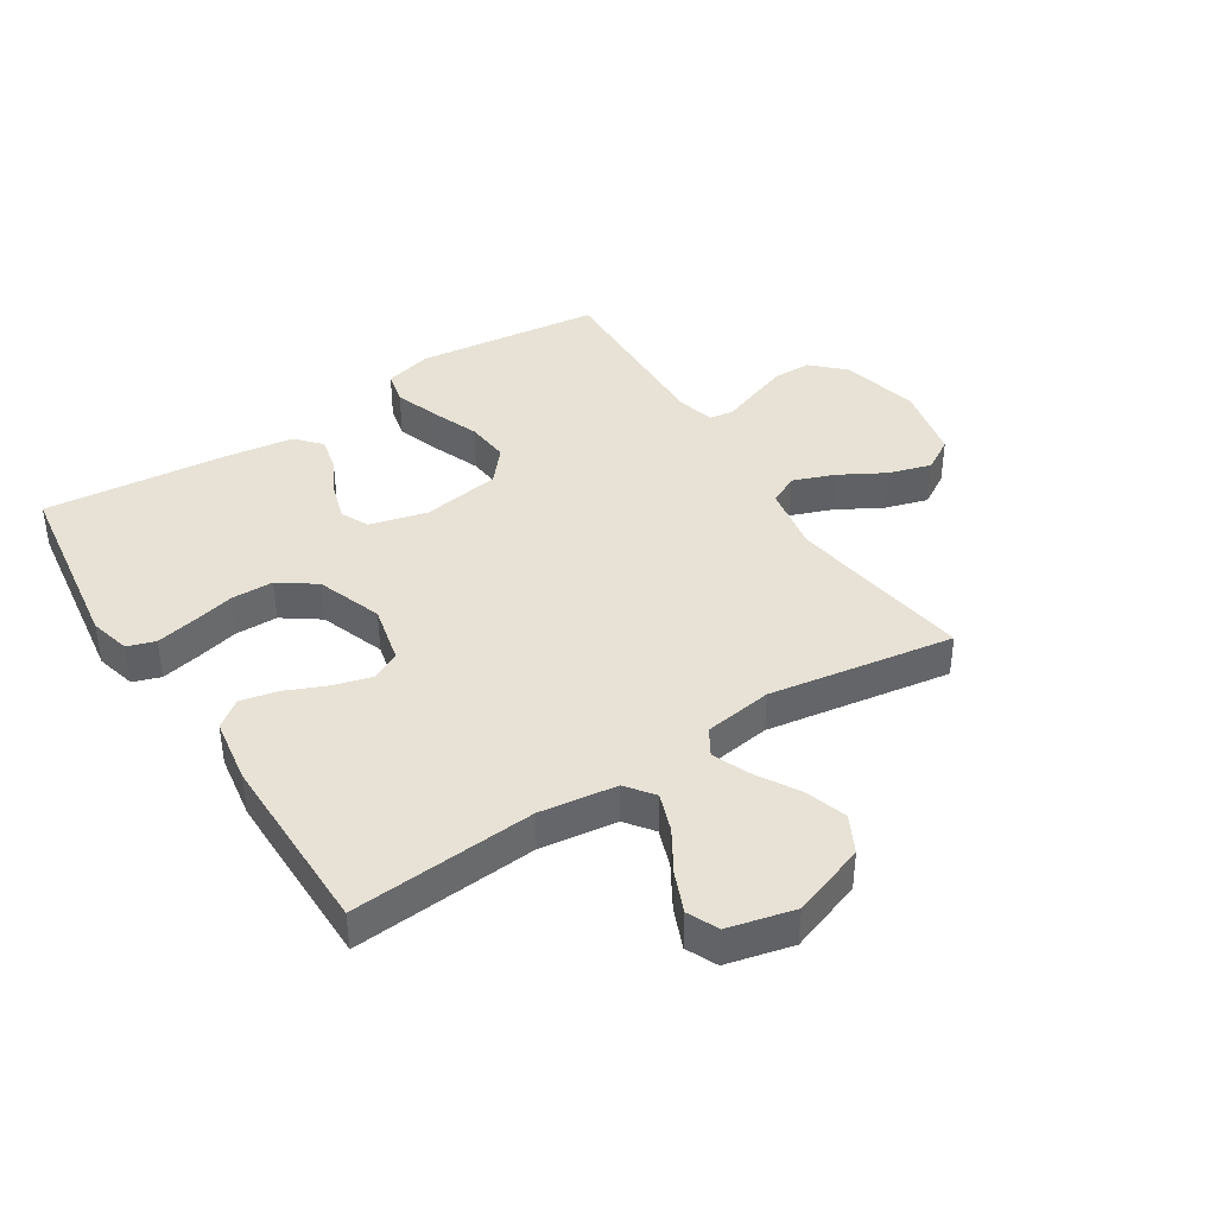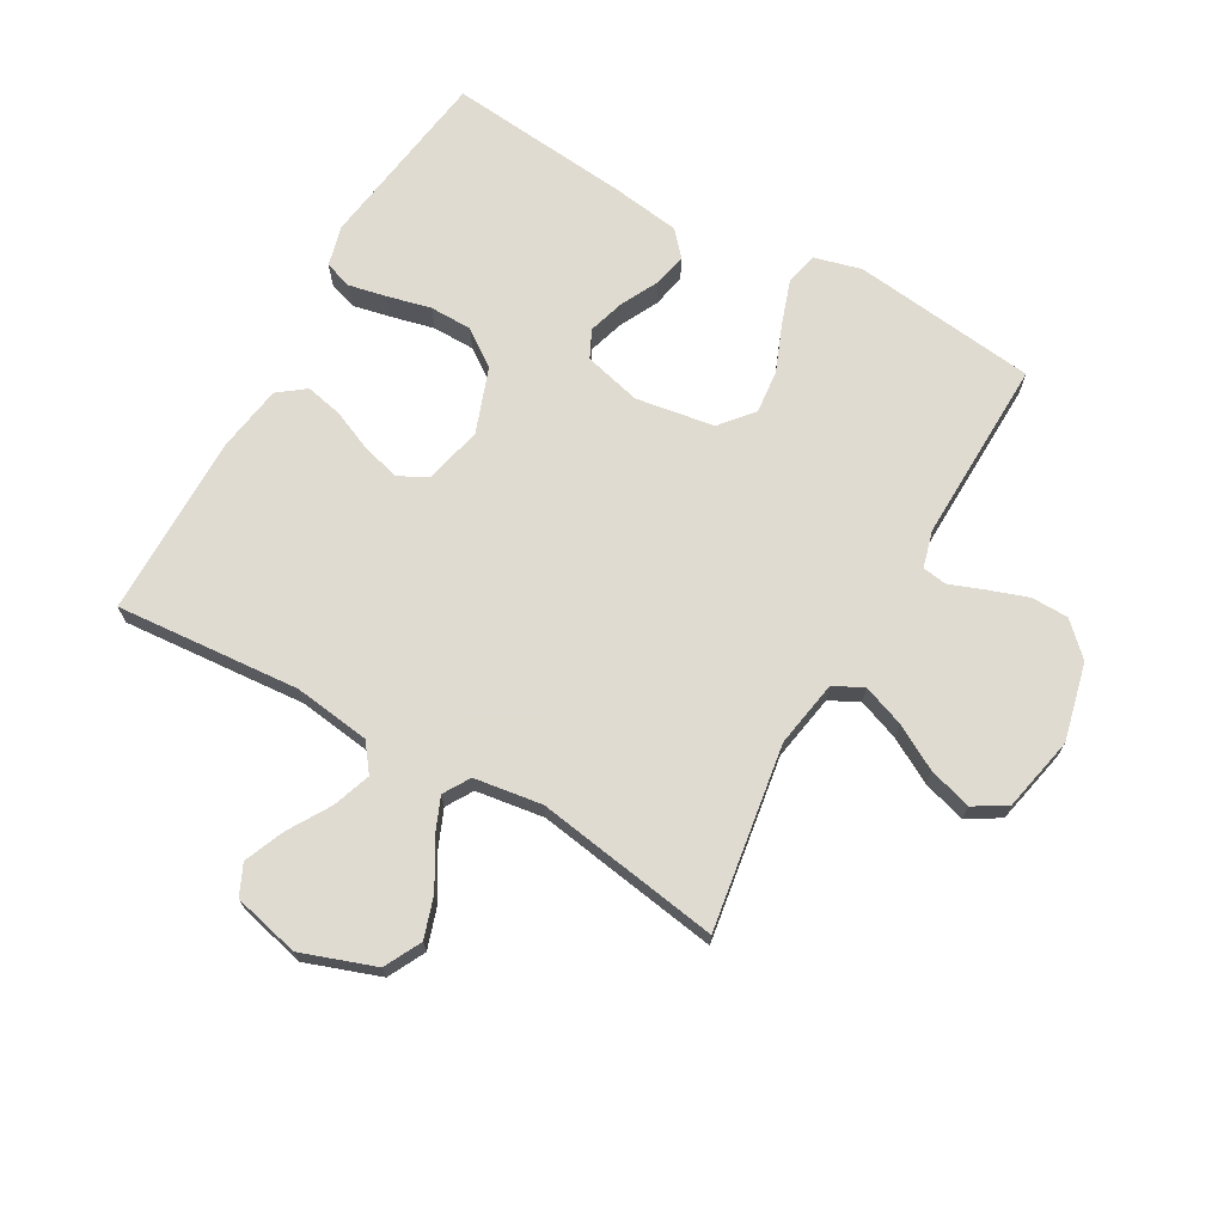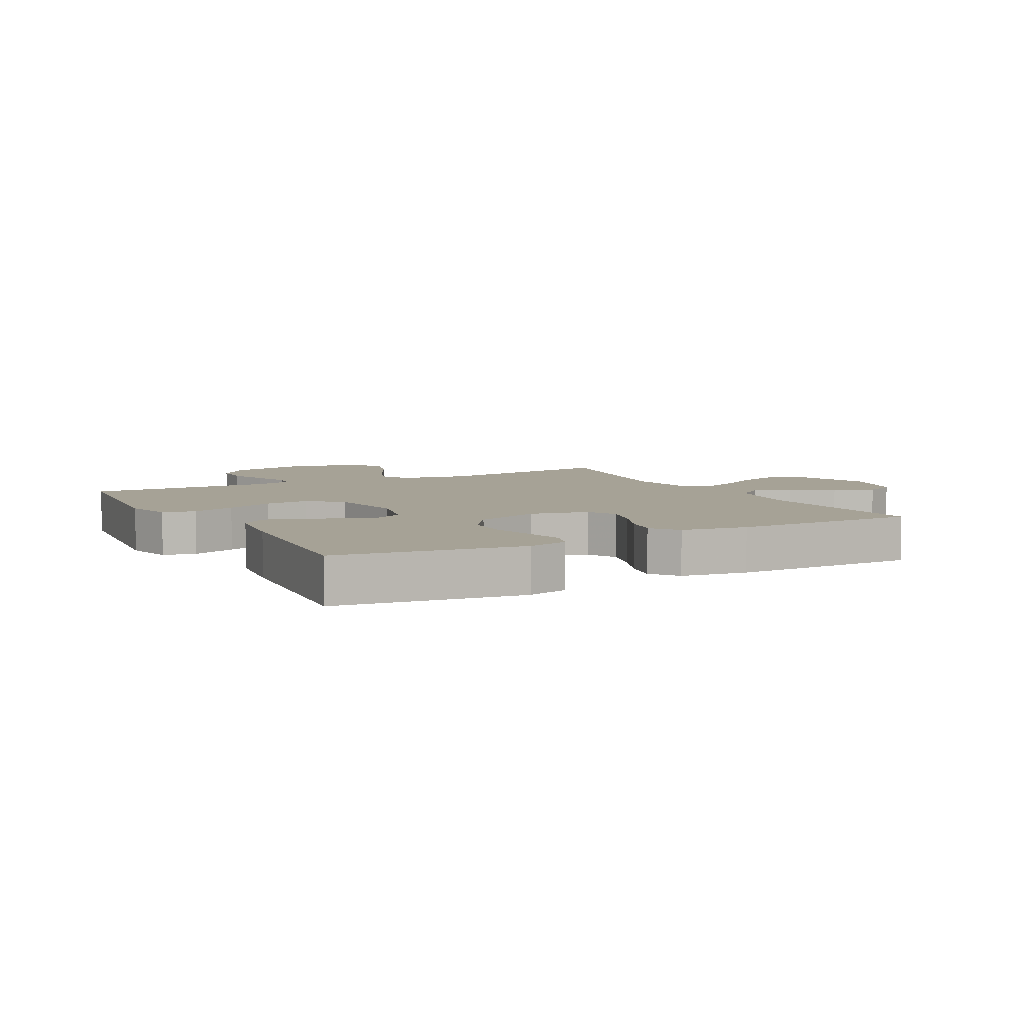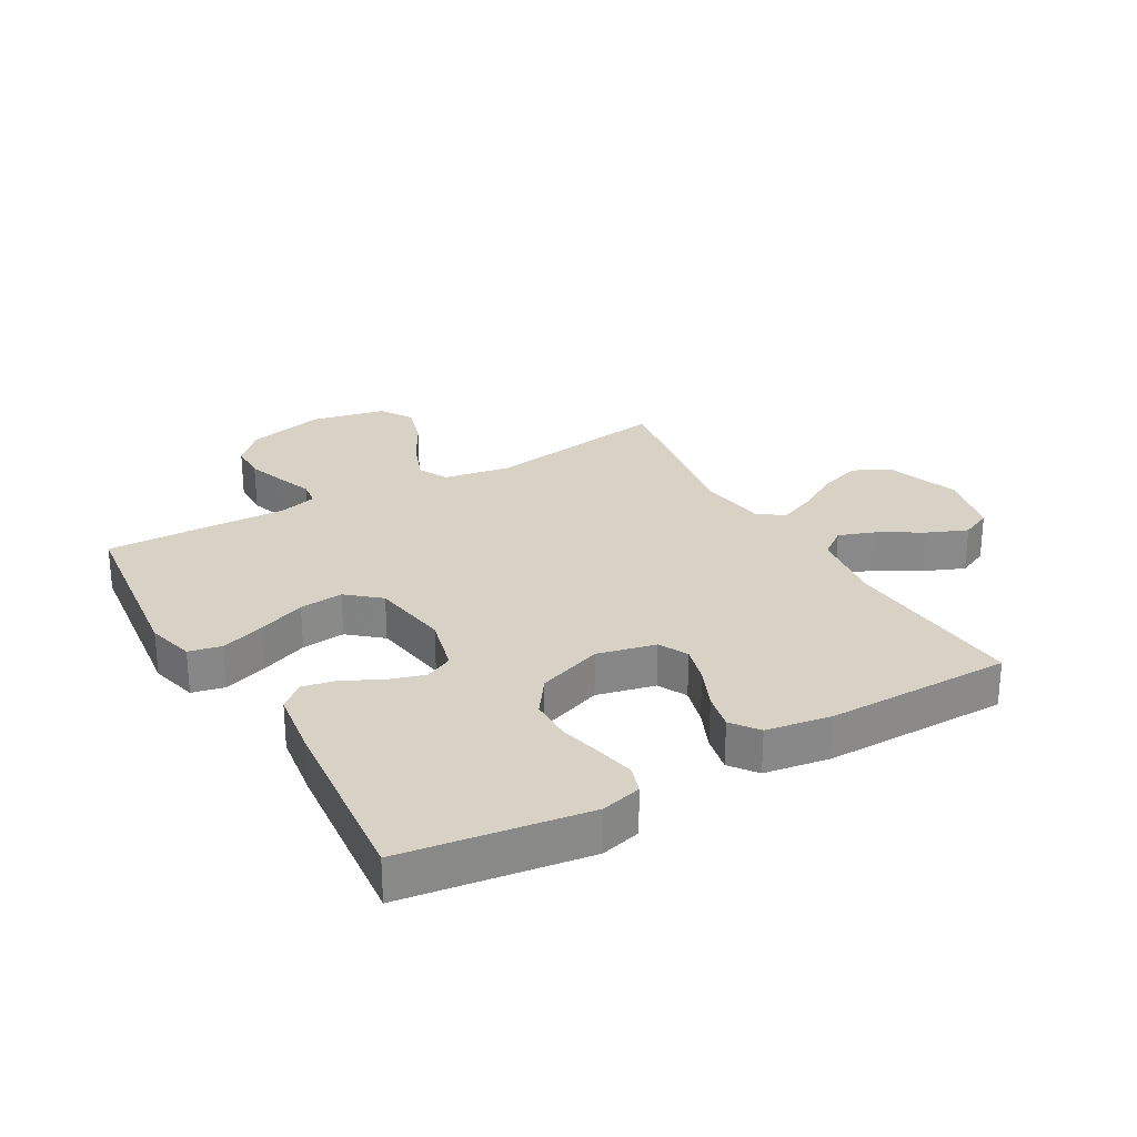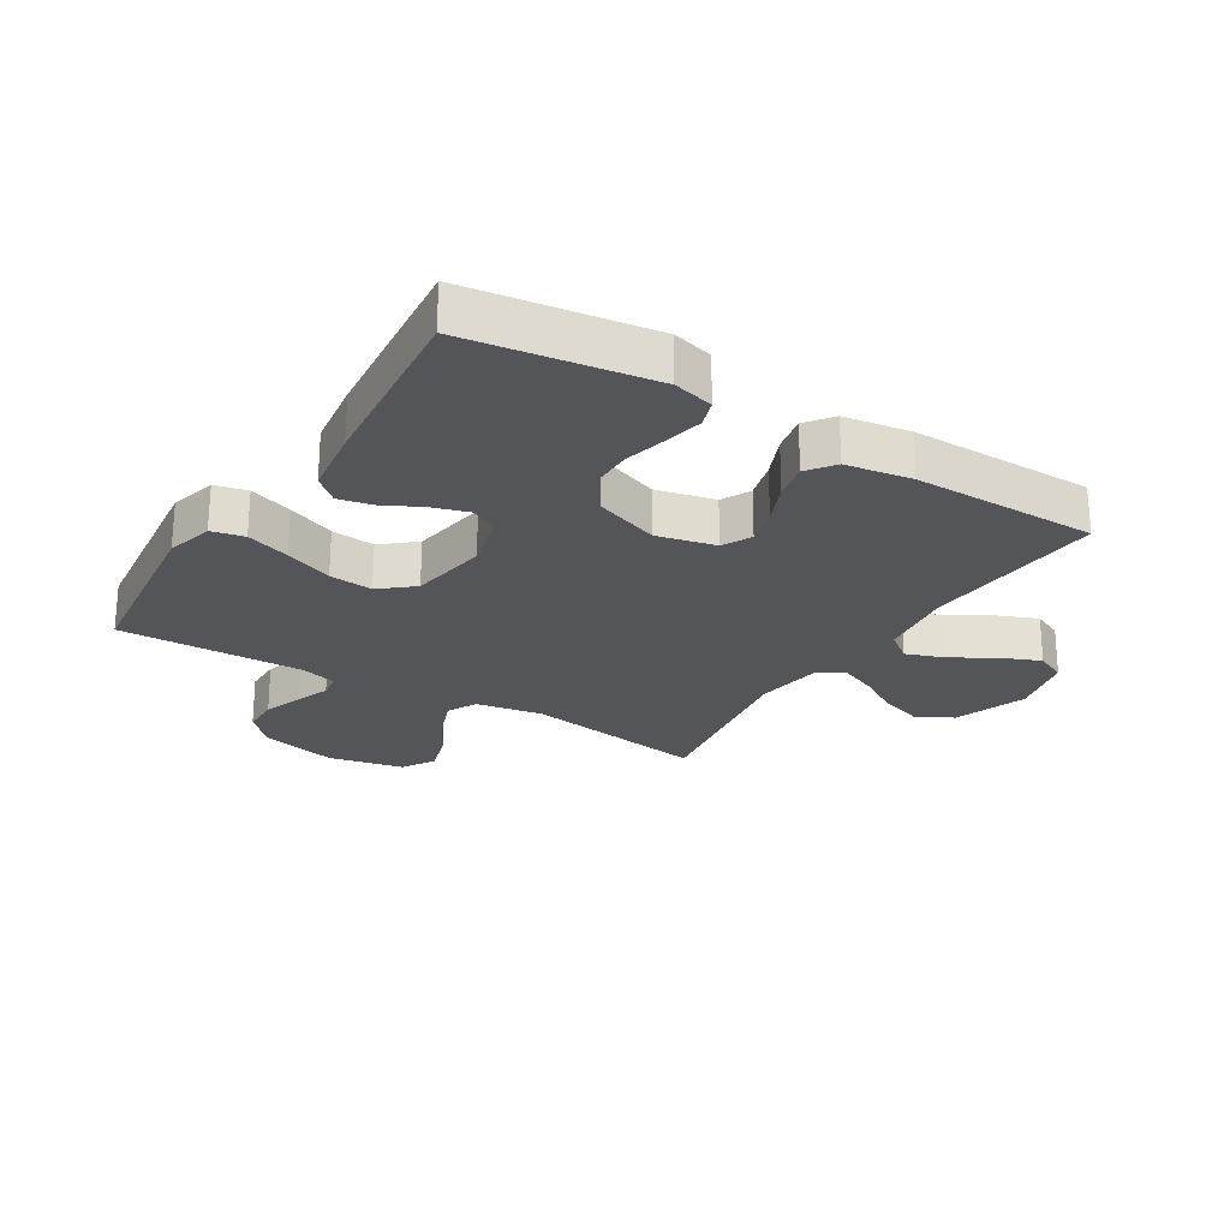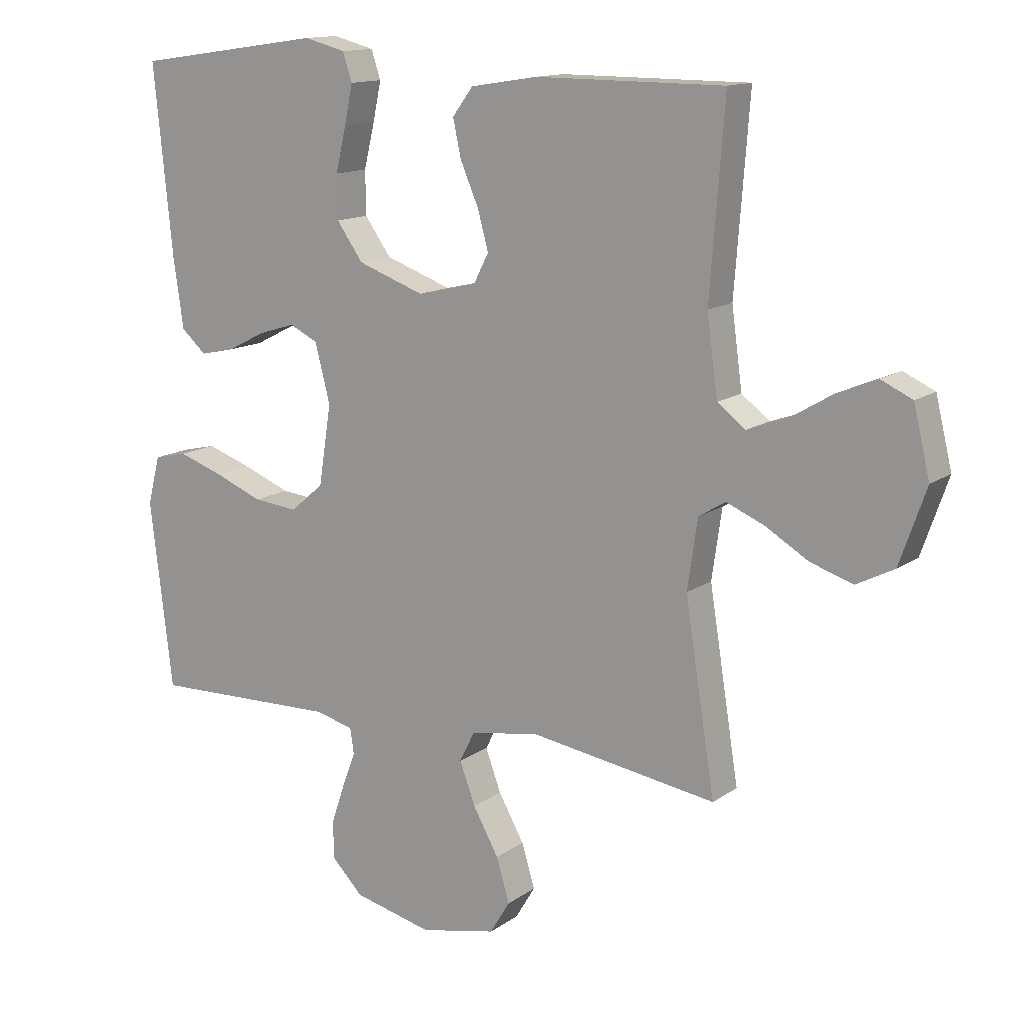
<metadata>
{"format":"obj","ext":"obj","renderer":"f3d","projection":"perspective","resolution":1024,"background":"white","views":[{"elev":40.5,"azim":57.4,"up":"+Y"},{"elev":70.2,"azim":119.5,"up":"+Y"},{"elev":6.3,"azim":-28.5,"up":"+Y"},{"elev":27.2,"azim":-29.9,"up":"+Y"},{"elev":-24.2,"azim":-31.9,"up":"+Y"},{"elev":13.5,"azim":33.4,"up":"+Z"}]}
</metadata>
<code>
v -0.5 0.07 -0.5
v -0.536 0.07 -0.2
v -0.516 0.07 -0.123
v -0.463 0.07 -0.111
v -0.392 0.07 -0.135
v -0.314 0.07 -0.166
v -0.243 0.07 -0.173
v -0.19 0.07 -0.128
v -0.17 0.07 0
v -0.194 0.07 0.093
v -0.239 0.07 0.115
v -0.298 0.07 0.097
v -0.359 0.07 0.066
v -0.414 0.07 0.054
v -0.454 0.07 0.089
v -0.47 0.07 0.2
v -0.5 0.07 0.5
v -0.2 0.07 0.543
v -0.134 0.07 0.526
v -0.119 0.07 0.481
v -0.132 0.07 0.419
v -0.149 0.07 0.348
v -0.148 0.07 0.279
v -0.106 0.07 0.22
v 0 0.07 0.182
v 0.095 0.07 0.204
v 0.119 0.07 0.251
v 0.102 0.07 0.313
v 0.073 0.07 0.38
v 0.06 0.07 0.44
v 0.093 0.07 0.484
v 0.2 0.07 0.501
v 0.5 0.07 0.5
v 0.477 0.07 0.2
v 0.494 0.07 0.075
v 0.539 0.07 0.041
v 0.601 0.07 0.063
v 0.669 0.07 0.104
v 0.734 0.07 0.131
v 0.784 0.07 0.108
v 0.81 0.07 0
v 0.768 0.07 -0.12
v 0.708 0.07 -0.151
v 0.64 0.07 -0.129
v 0.571 0.07 -0.088
v 0.511 0.07 -0.063
v 0.468 0.07 -0.089
v 0.452 0.07 -0.2
v 0.5 0.07 -0.5
v 0.2 0.07 -0.454
v 0.091 0.07 -0.473
v 0.067 0.07 -0.521
v 0.092 0.07 -0.588
v 0.133 0.07 -0.661
v 0.154 0.07 -0.731
v 0.122 0.07 -0.784
v 0 0.07 -0.81
v -0.126 0.07 -0.78
v -0.176 0.07 -0.729
v -0.177 0.07 -0.668
v -0.155 0.07 -0.604
v -0.134 0.07 -0.548
v -0.14 0.07 -0.508
v -0.2 0.07 -0.492
v -0.5 0 -0.5
v -0.536 0 -0.2
v -0.516 0 -0.123
v -0.463 0 -0.111
v -0.392 0 -0.135
v -0.314 0 -0.166
v -0.243 0 -0.173
v -0.19 0 -0.128
v -0.17 0 0
v -0.194 0 0.093
v -0.239 0 0.115
v -0.298 0 0.097
v -0.359 0 0.066
v -0.414 0 0.054
v -0.454 0 0.089
v -0.47 0 0.2
v -0.5 0 0.5
v -0.2 0 0.543
v -0.134 0 0.526
v -0.119 0 0.481
v -0.132 0 0.419
v -0.149 0 0.348
v -0.148 0 0.279
v -0.106 0 0.22
v 0 0 0.182
v 0.095 0 0.204
v 0.119 0 0.251
v 0.102 0 0.313
v 0.073 0 0.38
v 0.06 0 0.44
v 0.093 0 0.484
v 0.2 0 0.501
v 0.5 0 0.5
v 0.477 0 0.2
v 0.494 0 0.075
v 0.539 0 0.041
v 0.601 0 0.063
v 0.669 0 0.104
v 0.734 0 0.131
v 0.784 0 0.108
v 0.81 0 0
v 0.768 0 -0.12
v 0.708 0 -0.151
v 0.64 0 -0.129
v 0.571 0 -0.088
v 0.511 0 -0.063
v 0.468 0 -0.089
v 0.452 0 -0.2
v 0.5 0 -0.5
v 0.2 0 -0.454
v 0.091 0 -0.473
v 0.067 0 -0.521
v 0.092 0 -0.588
v 0.133 0 -0.661
v 0.154 0 -0.731
v 0.122 0 -0.784
v 0 0 -0.81
v -0.126 0 -0.78
v -0.176 0 -0.729
v -0.177 0 -0.668
v -0.155 0 -0.604
v -0.134 0 -0.548
v -0.14 0 -0.508
v -0.2 0 -0.492
f 60 61 62
f 59 60 62
f 58 59 62
f 57 58 62
f 56 57 62
f 55 56 62
f 54 55 62
f 53 54 62
f 52 53 62 63
f 51 52 63 64
f 48 49 50
f 51 64 1
f 50 51 1
f 48 50 1
f 47 48 1
f 43 44 45
f 42 43 45
f 41 42 45
f 40 41 45
f 39 40 45
f 38 39 45
f 37 38 45
f 36 37 45 46
f 46 47 1
f 36 46 1
f 35 36 1
f 32 33 34
f 31 32 34
f 30 31 34
f 29 30 34
f 28 29 34
f 27 28 34 35
f 20 21 22
f 19 20 22
f 18 19 22
f 17 18 22
f 16 17 22
f 15 16 22
f 14 15 22
f 13 14 22
f 12 13 22
f 11 12 22 23
f 10 11 23 24
f 4 5 6
f 3 4 6
f 2 3 6
f 1 2 6
f 1 6 7
f 35 1 7 8
f 26 27 35
f 35 8 9
f 26 35 9
f 25 26 9
f 9 10 24 25
f 126 125 124
f 126 124 123
f 126 123 122
f 126 122 121
f 126 121 120
f 126 120 119
f 126 119 118
f 126 118 117
f 127 126 117 116
f 128 127 116 115
f 114 113 112
f 65 128 115
f 65 115 114
f 65 114 112
f 65 112 111
f 109 108 107
f 109 107 106
f 109 106 105
f 109 105 104
f 109 104 103
f 109 103 102
f 109 102 101
f 110 109 101 100
f 65 111 110
f 65 110 100
f 65 100 99
f 98 97 96
f 98 96 95
f 98 95 94
f 98 94 93
f 98 93 92
f 99 98 92 91
f 86 85 84
f 86 84 83
f 86 83 82
f 86 82 81
f 86 81 80
f 86 80 79
f 86 79 78
f 86 78 77
f 86 77 76
f 87 86 76 75
f 88 87 75 74
f 70 69 68
f 70 68 67
f 70 67 66
f 70 66 65
f 71 70 65
f 72 71 65 99
f 99 91 90
f 73 72 99
f 73 99 90
f 73 90 89
f 89 88 74 73
f 1 65 66 2
f 2 66 67 3
f 3 67 68 4
f 4 68 69 5
f 5 69 70 6
f 6 70 71 7
f 7 71 72 8
f 8 72 73 9
f 9 73 74 10
f 10 74 75 11
f 11 75 76 12
f 12 76 77 13
f 13 77 78 14
f 14 78 79 15
f 15 79 80 16
f 16 80 81 17
f 17 81 82 18
f 18 82 83 19
f 19 83 84 20
f 20 84 85 21
f 21 85 86 22
f 22 86 87 23
f 23 87 88 24
f 24 88 89 25
f 25 89 90 26
f 26 90 91 27
f 27 91 92 28
f 28 92 93 29
f 29 93 94 30
f 30 94 95 31
f 31 95 96 32
f 32 96 97 33
f 33 97 98 34
f 34 98 99 35
f 35 99 100 36
f 36 100 101 37
f 37 101 102 38
f 38 102 103 39
f 39 103 104 40
f 40 104 105 41
f 41 105 106 42
f 42 106 107 43
f 43 107 108 44
f 44 108 109 45
f 45 109 110 46
f 46 110 111 47
f 47 111 112 48
f 48 112 113 49
f 49 113 114 50
f 50 114 115 51
f 51 115 116 52
f 52 116 117 53
f 53 117 118 54
f 54 118 119 55
f 55 119 120 56
f 56 120 121 57
f 57 121 122 58
f 58 122 123 59
f 59 123 124 60
f 60 124 125 61
f 61 125 126 62
f 62 126 127 63
f 63 127 128 64
f 64 128 65 1

</code>
